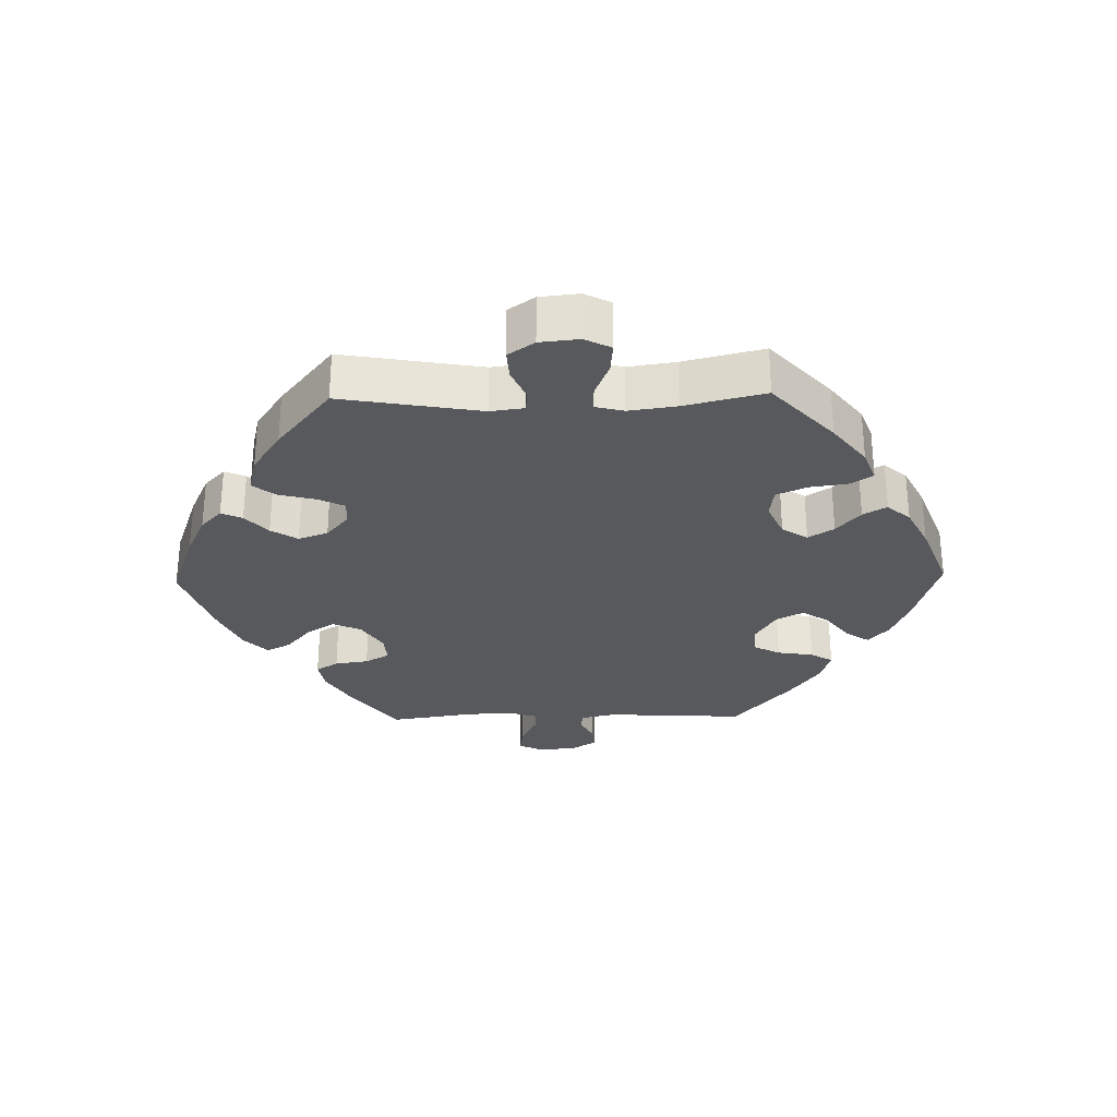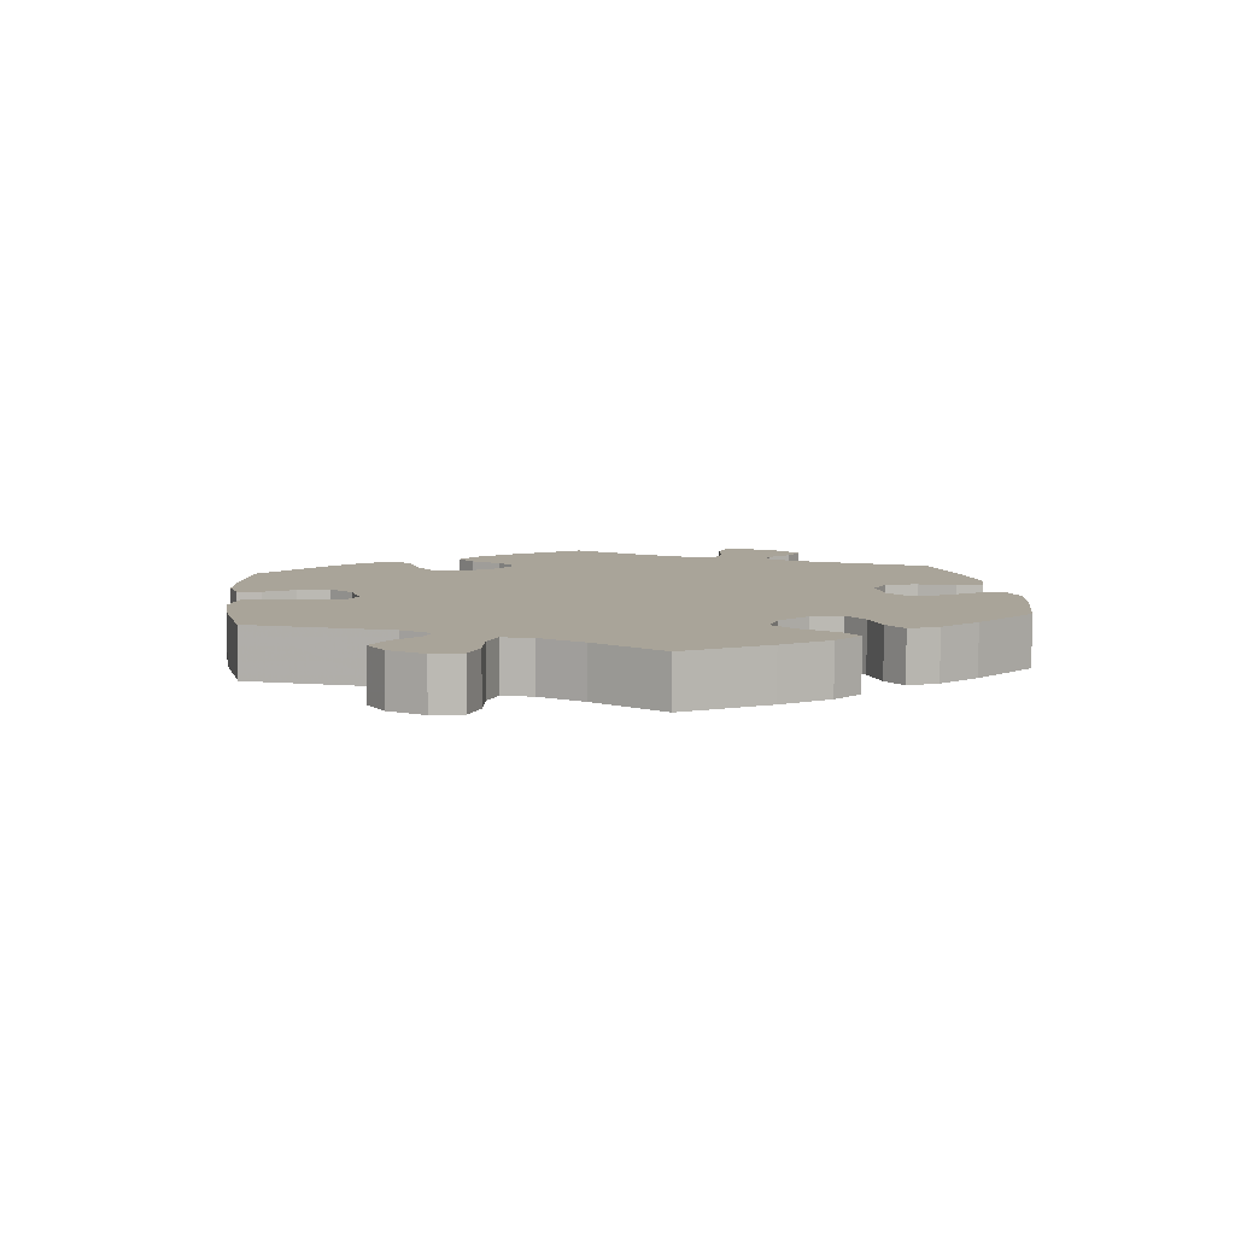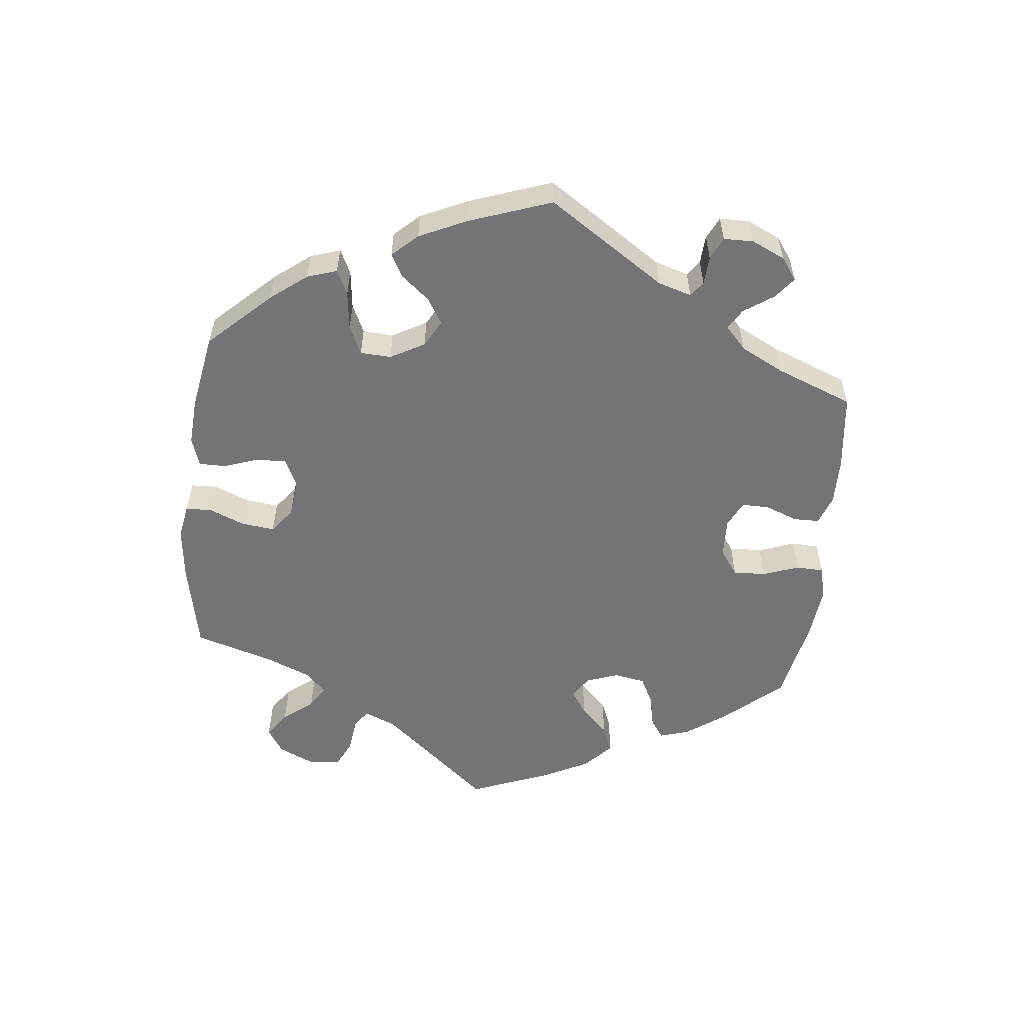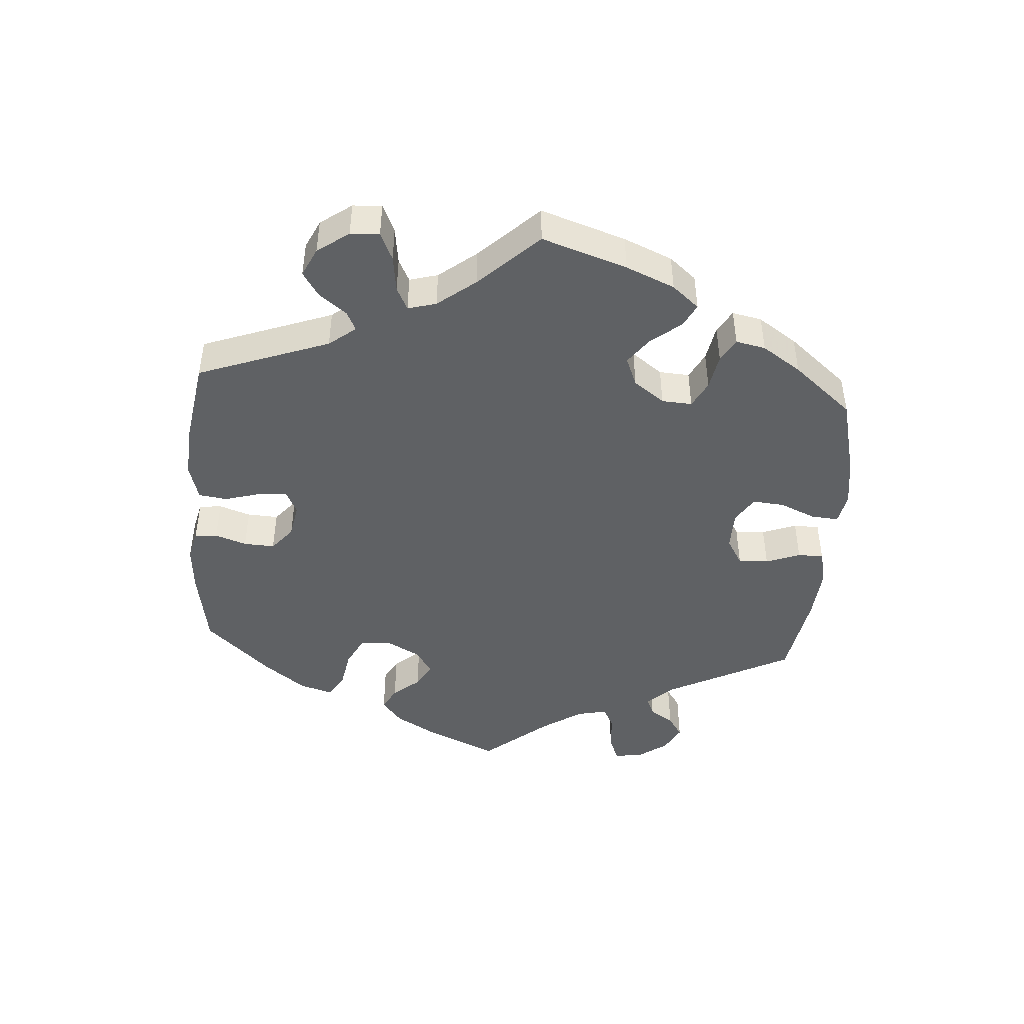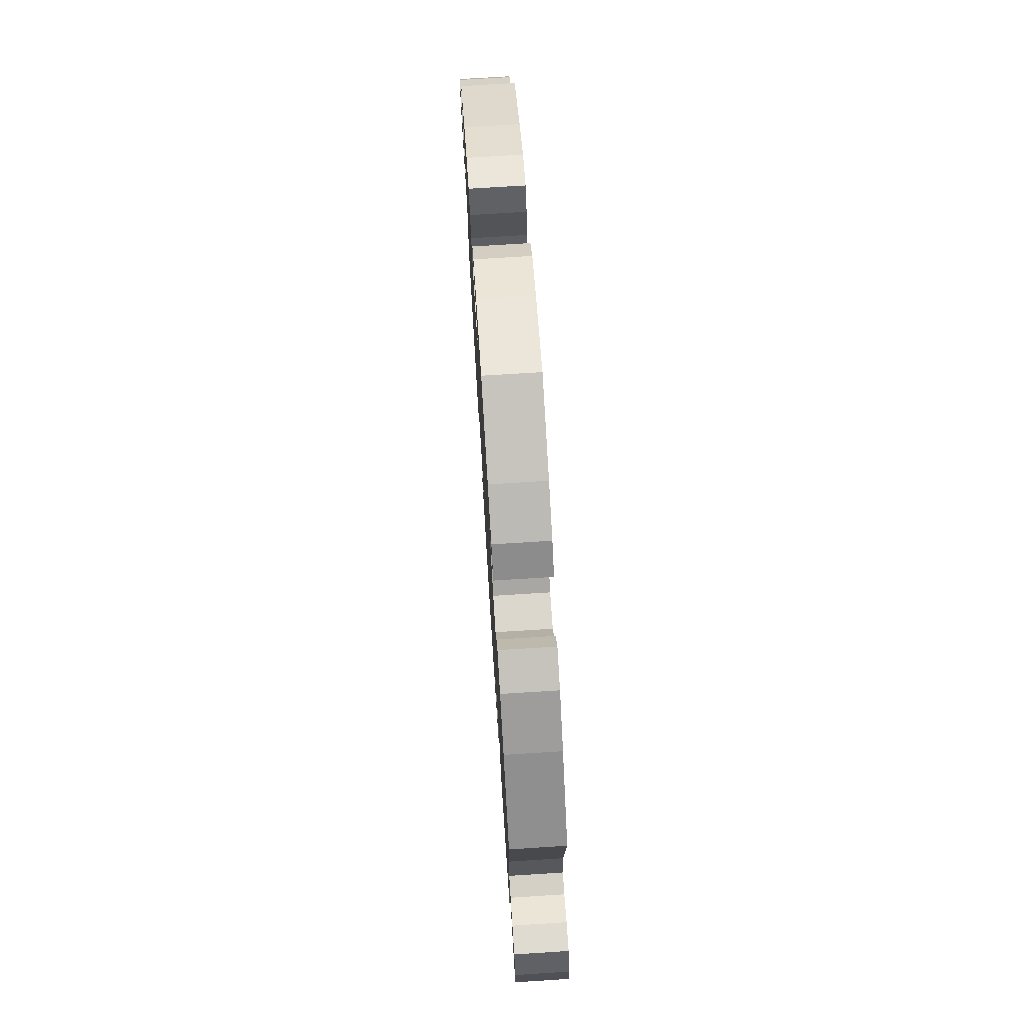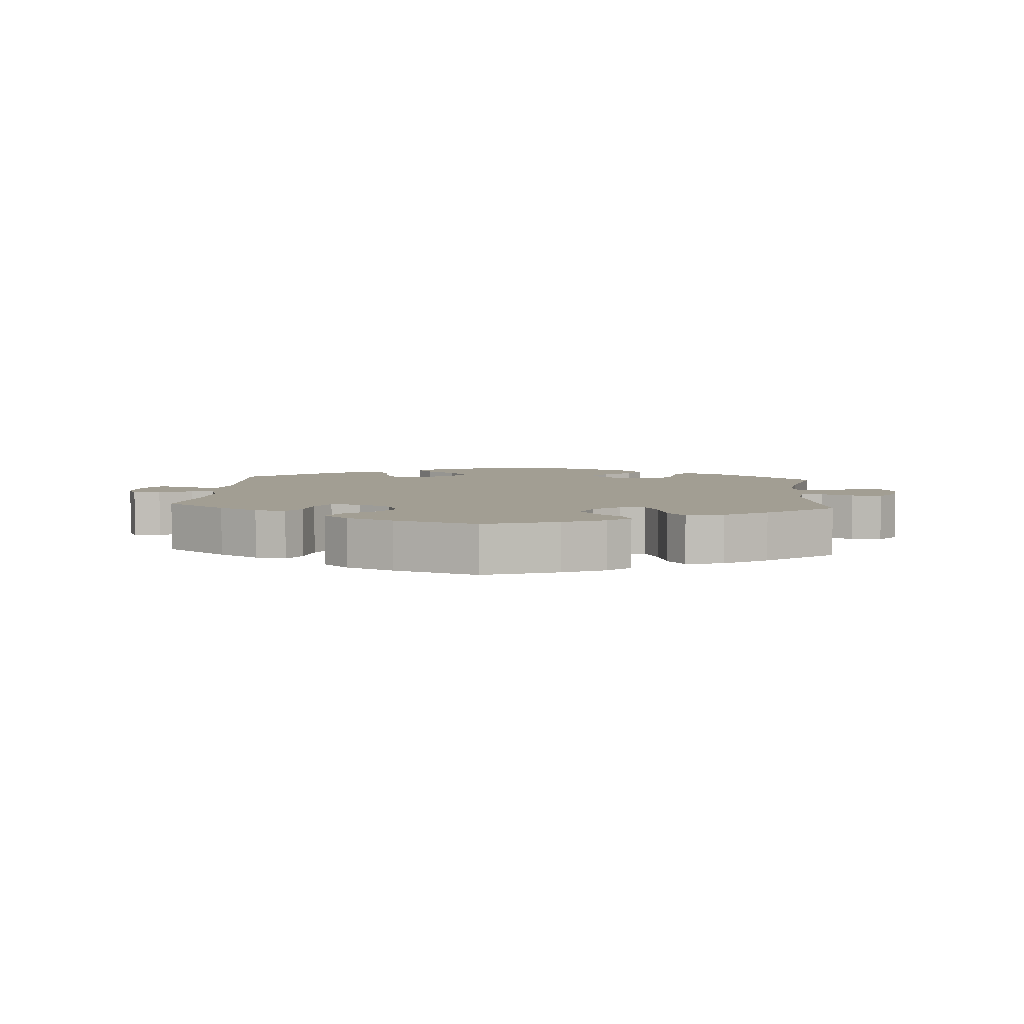
<metadata>
{"format":"obj","ext":"obj","renderer":"f3d","projection":"perspective","resolution":1024,"background":"white","views":[{"elev":-29.0,"azim":-88.7,"up":"+Y"},{"elev":7.3,"azim":-66.2,"up":"+Y"},{"elev":-56.3,"azim":53.7,"up":"+Y"},{"elev":-46.3,"azim":-64.3,"up":"+Y"},{"elev":74.5,"azim":86.4,"up":"+Z"},{"elev":5.1,"azim":-175.4,"up":"+Y"}]}
</metadata>
<code>
v -0.4 0.07 0.379
v -0.337 0.07 0.427
v -0.288 0.07 0.445
v -0.267 0.07 0.412
v -0.259 0.07 0.356
v -0.239 0.07 0.31
v -0.193 0.07 0.304
v -0.141 0.07 0.327
v -0.116 0.07 0.365
v -0.14 0.07 0.403
v -0.181 0.07 0.438
v -0.201 0.07 0.473
v -0.171 0.07 0.507
v -0.109 0.07 0.538
v -0.001 0.07 0.578
v 0.118 0.07 0.543
v 0.182 0.07 0.517
v 0.217 0.07 0.486
v 0.194 0.07 0.452
v 0.148 0.07 0.417
v 0.121 0.07 0.378
v 0.142 0.07 0.337
v 0.192 0.07 0.307
v 0.238 0.07 0.308
v 0.259 0.07 0.348
v 0.268 0.07 0.402
v 0.288 0.07 0.435
v 0.337 0.07 0.42
v 0.401 0.07 0.375
v 0.501 0.07 0.29
v 0.489 0.07 0.081
v 0.501 0.07 0.03
v 0.529 0.07 0.027
v 0.567 0.07 0.046
v 0.604 0.07 0.049
v 0.627 0.07 0.011
v 0.632 0.07 -0.044
v 0.615 0.07 -0.081
v 0.575 0.07 -0.075
v 0.527 0.07 -0.052
v 0.492 0.07 -0.051
v 0.478 0.07 -0.095
v 0.482 0.07 -0.167
v 0.501 0.07 -0.288
v 0.408 0.07 -0.357
v 0.349 0.07 -0.392
v 0.303 0.07 -0.4
v 0.283 0.07 -0.367
v 0.275 0.07 -0.317
v 0.255 0.07 -0.281
v 0.211 0.07 -0.284
v 0.162 0.07 -0.315
v 0.143 0.07 -0.357
v 0.169 0.07 -0.398
v 0.213 0.07 -0.435
v 0.232 0.07 -0.471
v 0.195 0.07 -0.506
v 0.125 0.07 -0.537
v 0.001 0.07 -0.578
v -0.109 0.07 -0.539
v -0.172 0.07 -0.51
v -0.205 0.07 -0.479
v -0.191 0.07 -0.448
v -0.154 0.07 -0.415
v -0.129 0.07 -0.376
v -0.145 0.07 -0.332
v -0.184 0.07 -0.299
v -0.222 0.07 -0.297
v -0.241 0.07 -0.335
v -0.255 0.07 -0.39
v -0.281 0.07 -0.424
v -0.336 0.07 -0.411
v -0.4 0.07 -0.369
v -0.5 0.07 -0.289
v -0.464 0.07 -0.082
v -0.471 0.07 -0.032
v -0.503 0.07 -0.03
v -0.55 0.07 -0.05
v -0.595 0.07 -0.053
v -0.622 0.07 -0.014
v -0.628 0.07 0.044
v -0.608 0.07 0.083
v -0.562 0.07 0.079
v -0.51 0.07 0.058
v -0.472 0.07 0.056
v -0.461 0.07 0.099
v -0.471 0.07 0.17
v -0.5 0.07 0.289
v -0.4 0 0.379
v -0.337 0 0.427
v -0.288 0 0.445
v -0.267 0 0.412
v -0.259 0 0.356
v -0.239 0 0.31
v -0.193 0 0.304
v -0.141 0 0.327
v -0.116 0 0.365
v -0.14 0 0.403
v -0.181 0 0.438
v -0.201 0 0.473
v -0.171 0 0.507
v -0.109 0 0.538
v -0.001 0 0.578
v 0.118 0 0.543
v 0.182 0 0.517
v 0.217 0 0.486
v 0.194 0 0.452
v 0.148 0 0.417
v 0.121 0 0.378
v 0.142 0 0.337
v 0.192 0 0.307
v 0.238 0 0.308
v 0.259 0 0.348
v 0.268 0 0.402
v 0.288 0 0.435
v 0.337 0 0.42
v 0.401 0 0.375
v 0.501 0 0.29
v 0.489 0 0.081
v 0.501 0 0.03
v 0.529 0 0.027
v 0.567 0 0.046
v 0.604 0 0.049
v 0.627 0 0.011
v 0.632 0 -0.044
v 0.615 0 -0.081
v 0.575 0 -0.075
v 0.527 0 -0.052
v 0.492 0 -0.051
v 0.478 0 -0.095
v 0.482 0 -0.167
v 0.501 0 -0.288
v 0.408 0 -0.357
v 0.349 0 -0.392
v 0.303 0 -0.4
v 0.283 0 -0.367
v 0.275 0 -0.317
v 0.255 0 -0.281
v 0.211 0 -0.284
v 0.162 0 -0.315
v 0.143 0 -0.357
v 0.169 0 -0.398
v 0.213 0 -0.435
v 0.232 0 -0.471
v 0.195 0 -0.506
v 0.125 0 -0.537
v 0.001 0 -0.578
v -0.109 0 -0.539
v -0.172 0 -0.51
v -0.205 0 -0.479
v -0.191 0 -0.448
v -0.154 0 -0.415
v -0.129 0 -0.376
v -0.145 0 -0.332
v -0.184 0 -0.299
v -0.222 0 -0.297
v -0.241 0 -0.335
v -0.255 0 -0.39
v -0.281 0 -0.424
v -0.336 0 -0.411
v -0.4 0 -0.369
v -0.5 0 -0.289
v -0.464 0 -0.082
v -0.471 0 -0.032
v -0.503 0 -0.03
v -0.55 0 -0.05
v -0.595 0 -0.053
v -0.622 0 -0.014
v -0.628 0 0.044
v -0.608 0 0.083
v -0.562 0 0.079
v -0.51 0 0.058
v -0.472 0 0.056
v -0.461 0 0.099
v -0.471 0 0.17
v -0.5 0 0.289
f 87 88 1 2
f 86 87 2 3
f 85 86 3 4
f 81 82 83 84
f 81 84 85
f 80 81 85
f 77 78 79 80
f 76 77 80 85
f 75 76 85 4
f 69 70 71 72
f 68 69 72 73
f 61 62 63 64
f 61 64 65
f 60 61 65
f 59 60 65
f 58 59 65 66
f 54 55 56 57
f 53 54 57 58
f 46 47 48 49
f 46 49 50
f 43 44 45 46
f 42 43 46 50
f 41 42 50 51
f 37 38 39 40
f 37 40 41
f 36 37 41
f 33 34 35 36
f 32 33 36 41
f 31 32 41 51
f 25 26 27 28
f 24 25 28 29
f 17 18 19 20
f 17 20 21
f 16 17 21
f 15 16 21
f 14 15 21 22
f 10 11 12 13
f 9 10 13 14
f 74 75 4 5
f 68 73 74 5
f 67 68 5 6
f 53 58 66 67
f 52 53 67 6
f 51 52 6 7
f 31 51 7 8
f 24 29 30 31
f 23 24 31
f 22 23 31 8
f 9 14 22
f 8 9 22
f 90 89 176 175
f 91 90 175 174
f 92 91 174 173
f 172 171 170 169
f 173 172 169
f 173 169 168
f 168 167 166 165
f 173 168 165 164
f 92 173 164 163
f 160 159 158 157
f 161 160 157 156
f 152 151 150 149
f 153 152 149
f 153 149 148
f 153 148 147
f 154 153 147 146
f 145 144 143 142
f 146 145 142 141
f 137 136 135 134
f 138 137 134
f 134 133 132 131
f 138 134 131 130
f 139 138 130 129
f 128 127 126 125
f 129 128 125
f 129 125 124
f 124 123 122 121
f 129 124 121 120
f 139 129 120 119
f 116 115 114 113
f 117 116 113 112
f 108 107 106 105
f 109 108 105
f 109 105 104
f 109 104 103
f 110 109 103 102
f 101 100 99 98
f 102 101 98 97
f 93 92 163 162
f 93 162 161 156
f 94 93 156 155
f 155 154 146 141
f 94 155 141 140
f 95 94 140 139
f 96 95 139 119
f 119 118 117 112
f 119 112 111
f 96 119 111 110
f 110 102 97
f 110 97 96
f 1 89 90 2
f 2 90 91 3
f 3 91 92 4
f 4 92 93 5
f 5 93 94 6
f 6 94 95 7
f 7 95 96 8
f 8 96 97 9
f 9 97 98 10
f 10 98 99 11
f 11 99 100 12
f 12 100 101 13
f 13 101 102 14
f 14 102 103 15
f 15 103 104 16
f 16 104 105 17
f 17 105 106 18
f 18 106 107 19
f 19 107 108 20
f 20 108 109 21
f 21 109 110 22
f 22 110 111 23
f 23 111 112 24
f 24 112 113 25
f 25 113 114 26
f 26 114 115 27
f 27 115 116 28
f 28 116 117 29
f 29 117 118 30
f 30 118 119 31
f 31 119 120 32
f 32 120 121 33
f 33 121 122 34
f 34 122 123 35
f 35 123 124 36
f 36 124 125 37
f 37 125 126 38
f 38 126 127 39
f 39 127 128 40
f 40 128 129 41
f 41 129 130 42
f 42 130 131 43
f 43 131 132 44
f 44 132 133 45
f 45 133 134 46
f 46 134 135 47
f 47 135 136 48
f 48 136 137 49
f 49 137 138 50
f 50 138 139 51
f 51 139 140 52
f 52 140 141 53
f 53 141 142 54
f 54 142 143 55
f 55 143 144 56
f 56 144 145 57
f 57 145 146 58
f 58 146 147 59
f 59 147 148 60
f 60 148 149 61
f 61 149 150 62
f 62 150 151 63
f 63 151 152 64
f 64 152 153 65
f 65 153 154 66
f 66 154 155 67
f 67 155 156 68
f 68 156 157 69
f 69 157 158 70
f 70 158 159 71
f 71 159 160 72
f 72 160 161 73
f 73 161 162 74
f 74 162 163 75
f 75 163 164 76
f 76 164 165 77
f 77 165 166 78
f 78 166 167 79
f 79 167 168 80
f 80 168 169 81
f 81 169 170 82
f 82 170 171 83
f 83 171 172 84
f 84 172 173 85
f 85 173 174 86
f 86 174 175 87
f 87 175 176 88
f 88 176 89 1

</code>
